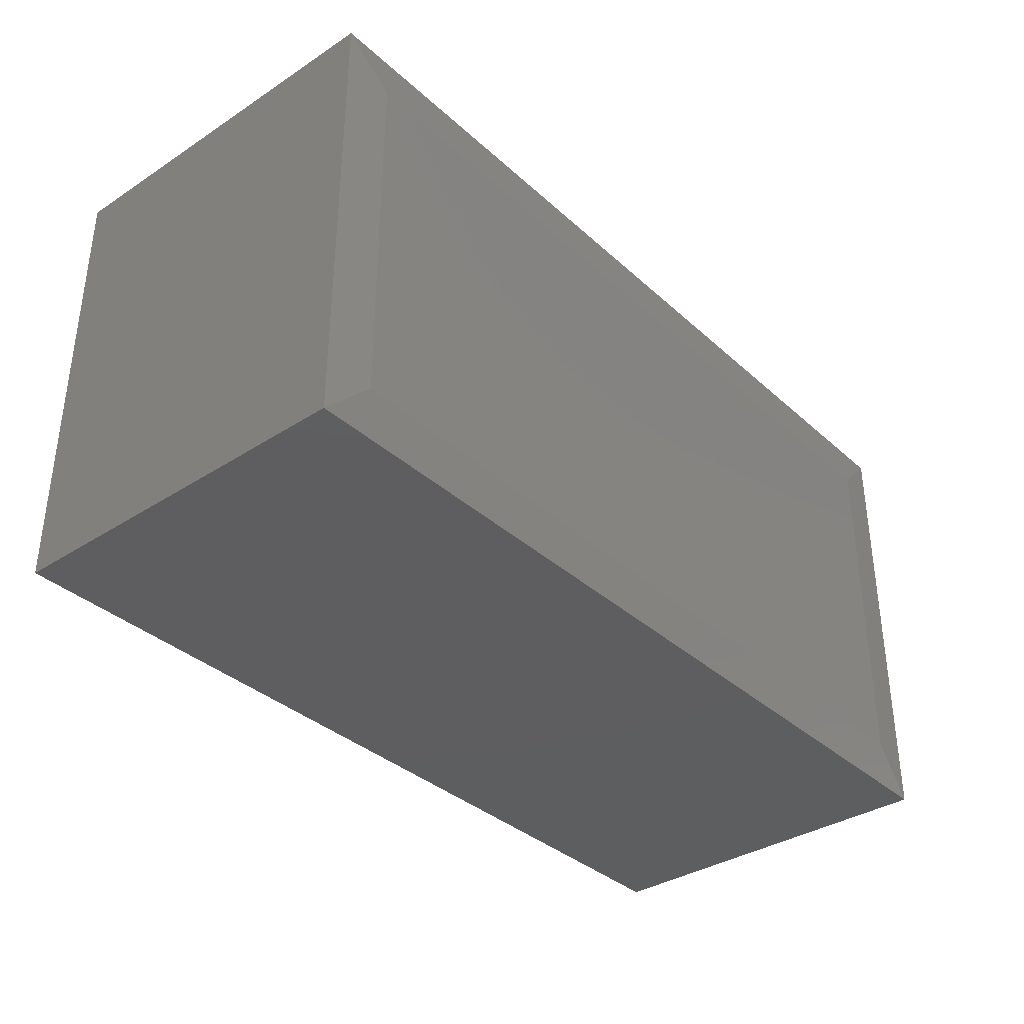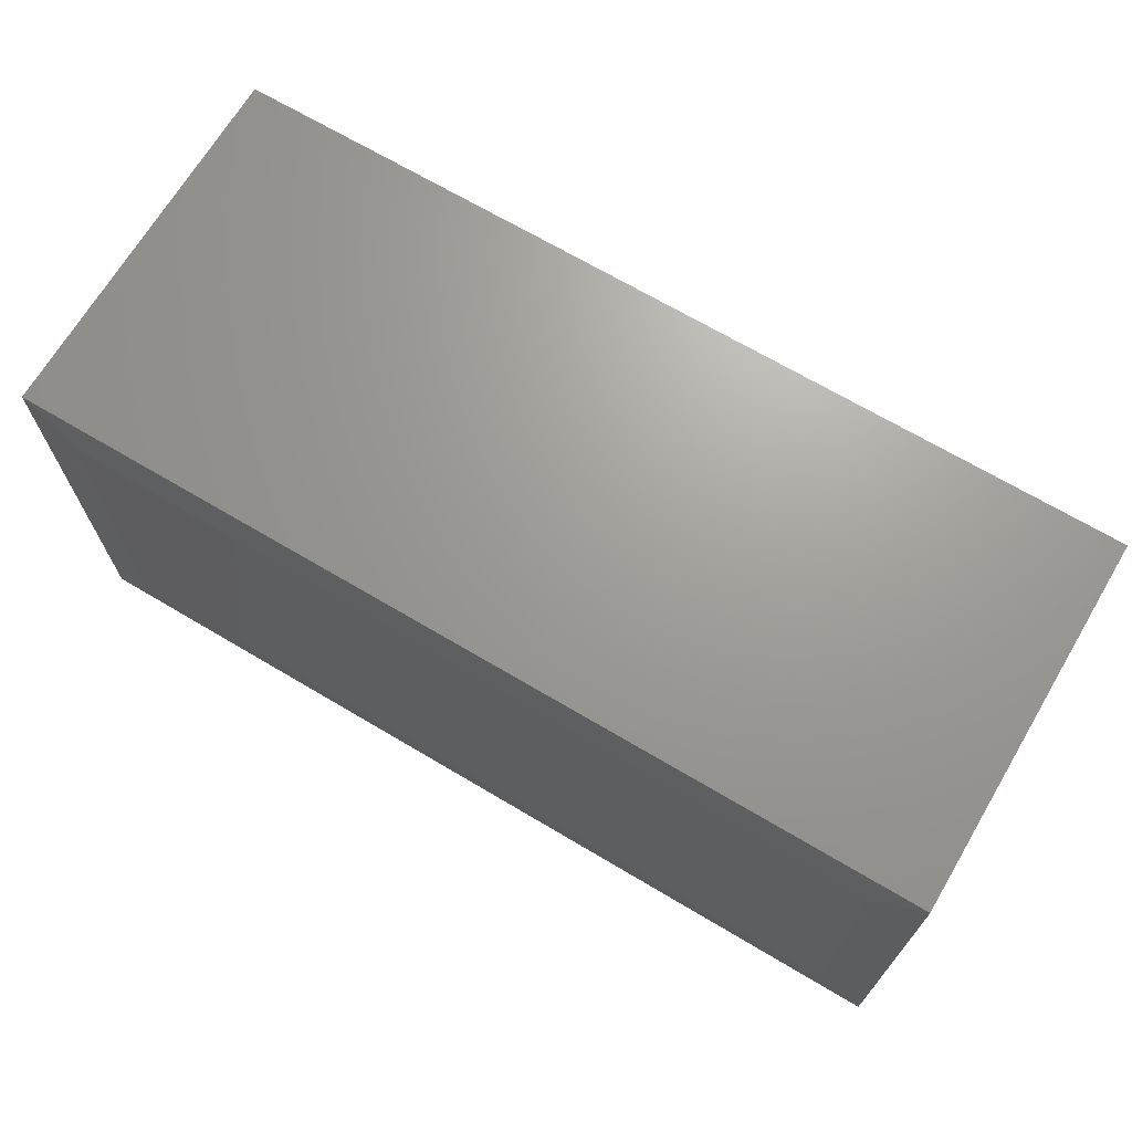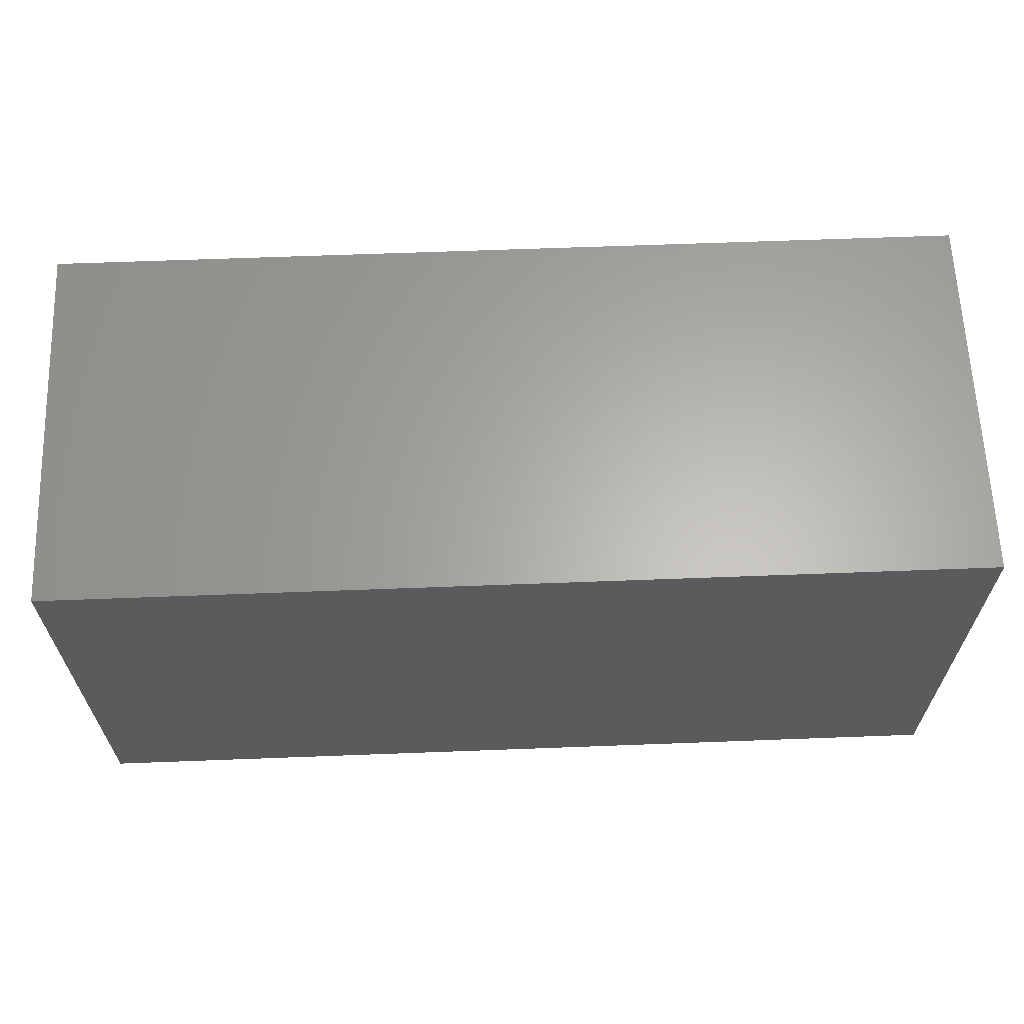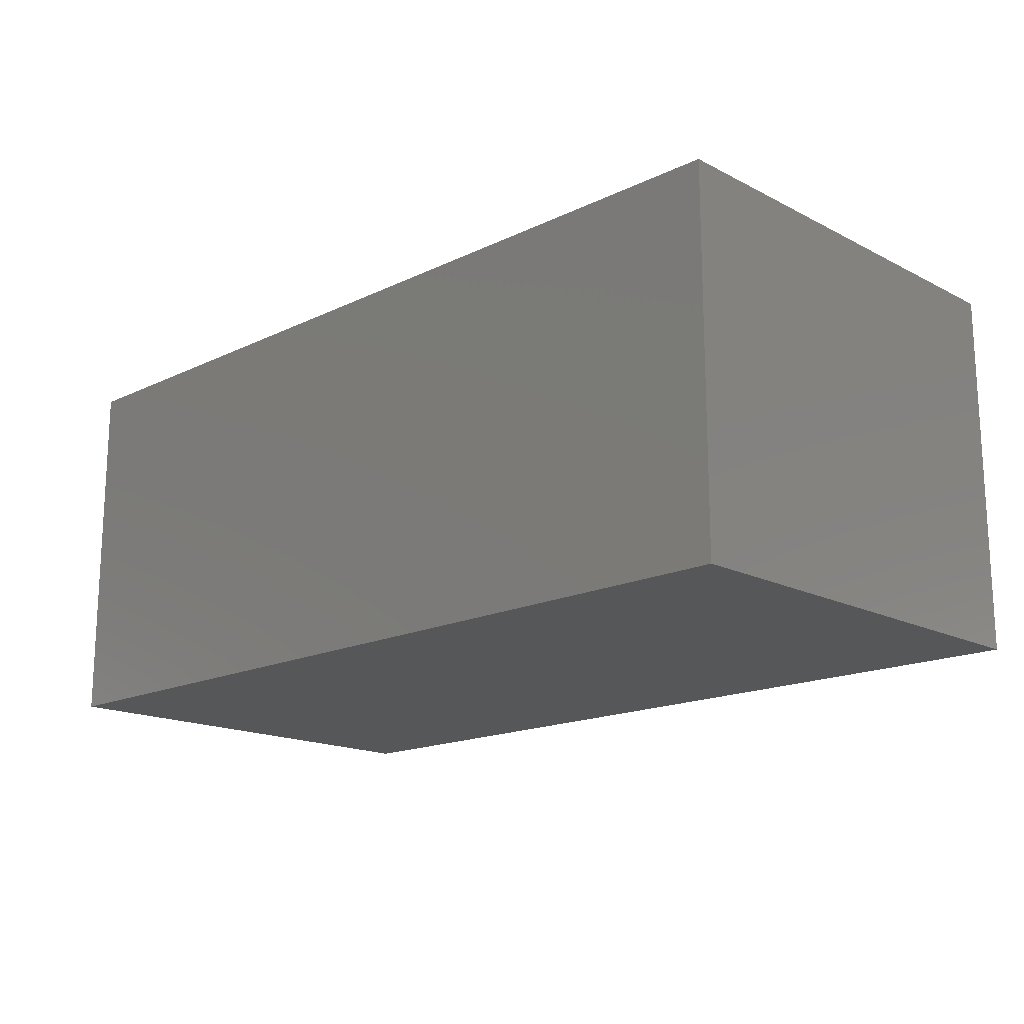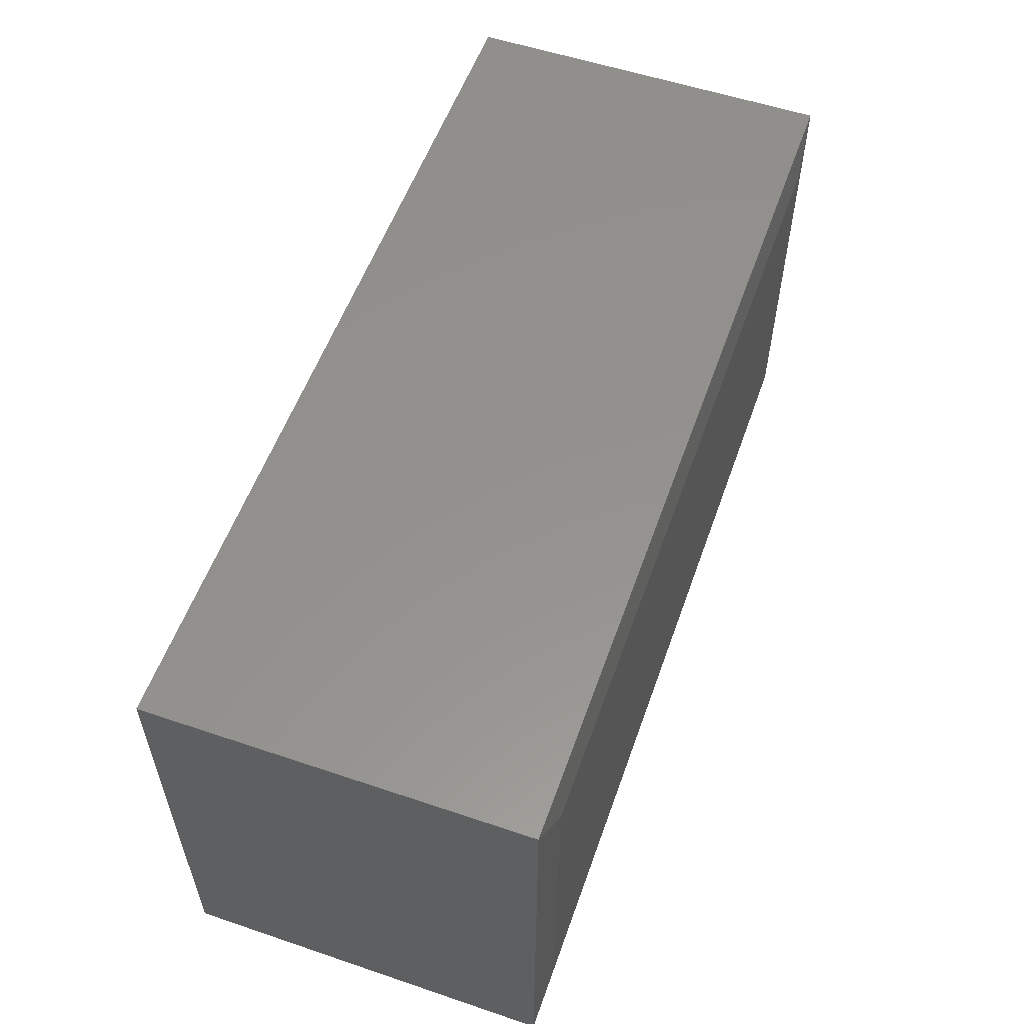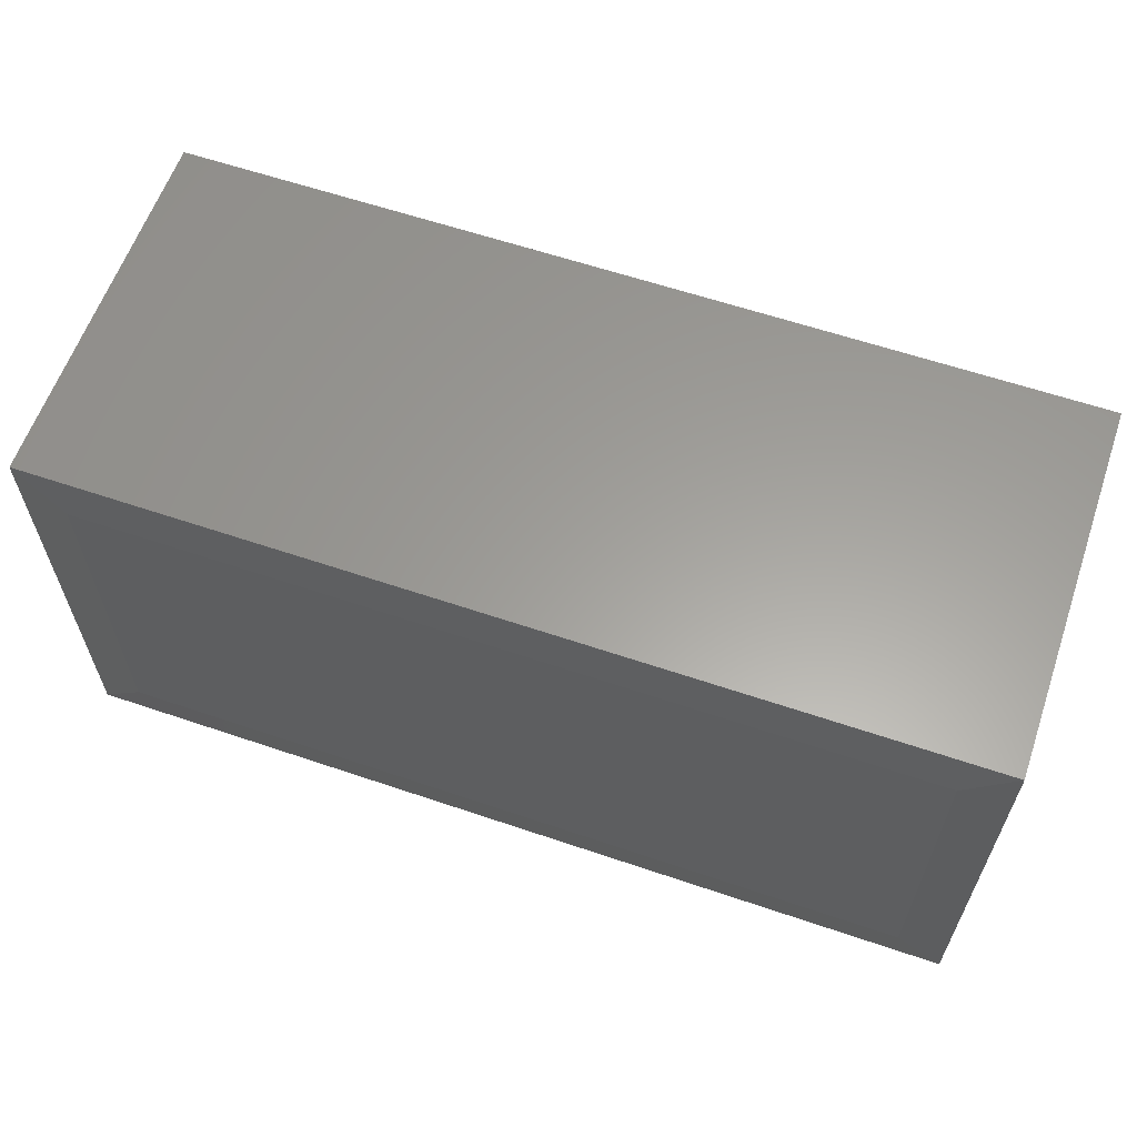
<metadata>
{"format":"stl","ext":"stl","renderer":"f3d","projection":"perspective","resolution":1024,"background":"white","views":[{"elev":-35.7,"azim":-49.6,"up":"+Y"},{"elev":69.0,"azim":30.7,"up":"+Y"},{"elev":63.6,"azim":177.8,"up":"+Y"},{"elev":-16.7,"azim":44.1,"up":"+Z"},{"elev":55.8,"azim":-70.5,"up":"+Y"},{"elev":61.0,"azim":19.1,"up":"+Y"}]}
</metadata>
<code>
# stl→obj: 12 verts, 20 faces
v -0.6719 -0.2969 0.625
v 0.6719 -0.2969 0.625
v -0.6719 0.3048 0.625
v 0.6719 0.3048 0.625
v -0.75 0.3829 0.6172
v -0.75 0.3829 0
v -0.75 -0.375 0.6172
v -0.75 -0.375 0
v 0.75 0.3829 0.6172
v 0.75 0.3829 0
v 0.75 -0.375 0.6172
v 0.75 -0.375 0
f 1 2 3
f 3 2 4
f 5 6 7
f 7 6 8
f 9 10 5
f 5 10 6
f 11 12 9
f 9 12 10
f 7 8 11
f 11 8 12
f 9 5 4
f 4 5 3
f 11 9 2
f 2 9 4
f 7 11 1
f 1 11 2
f 5 7 3
f 3 7 1
f 8 6 12
f 12 6 10

</code>
